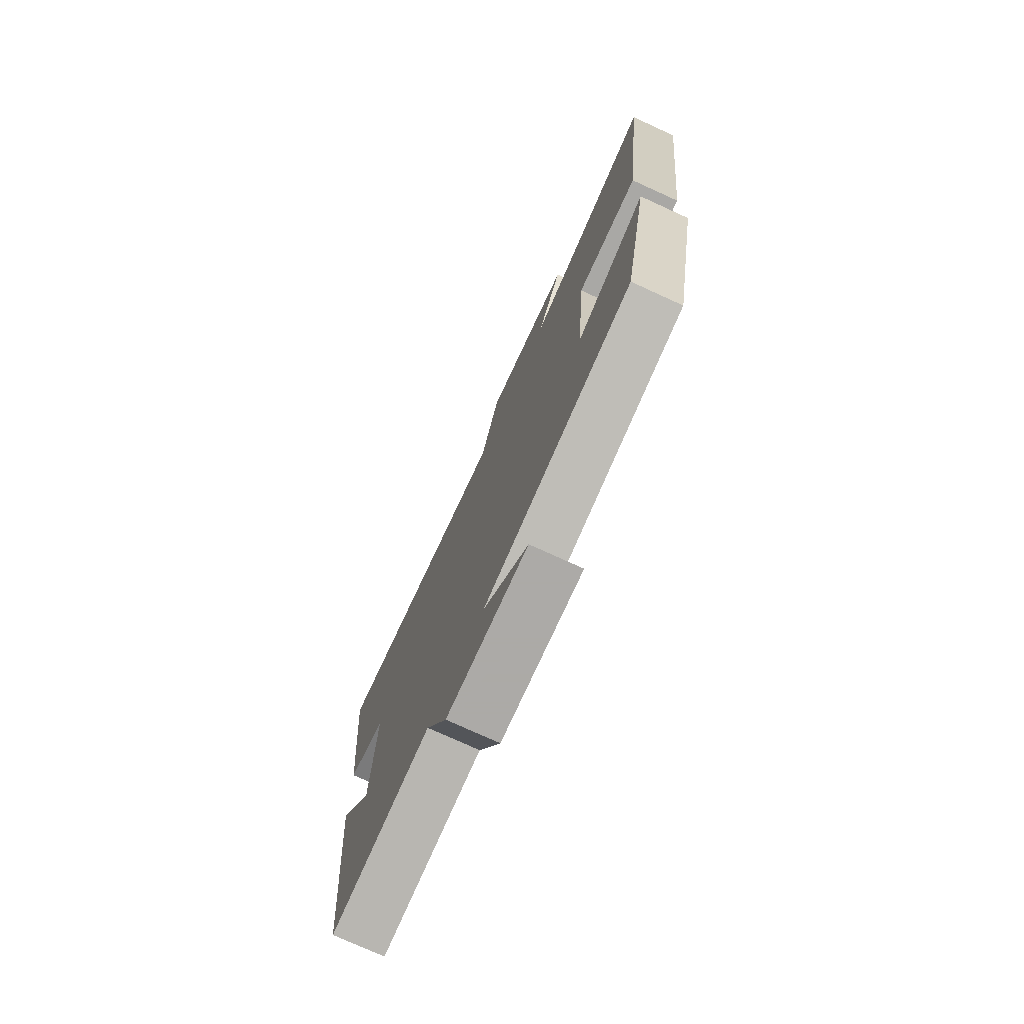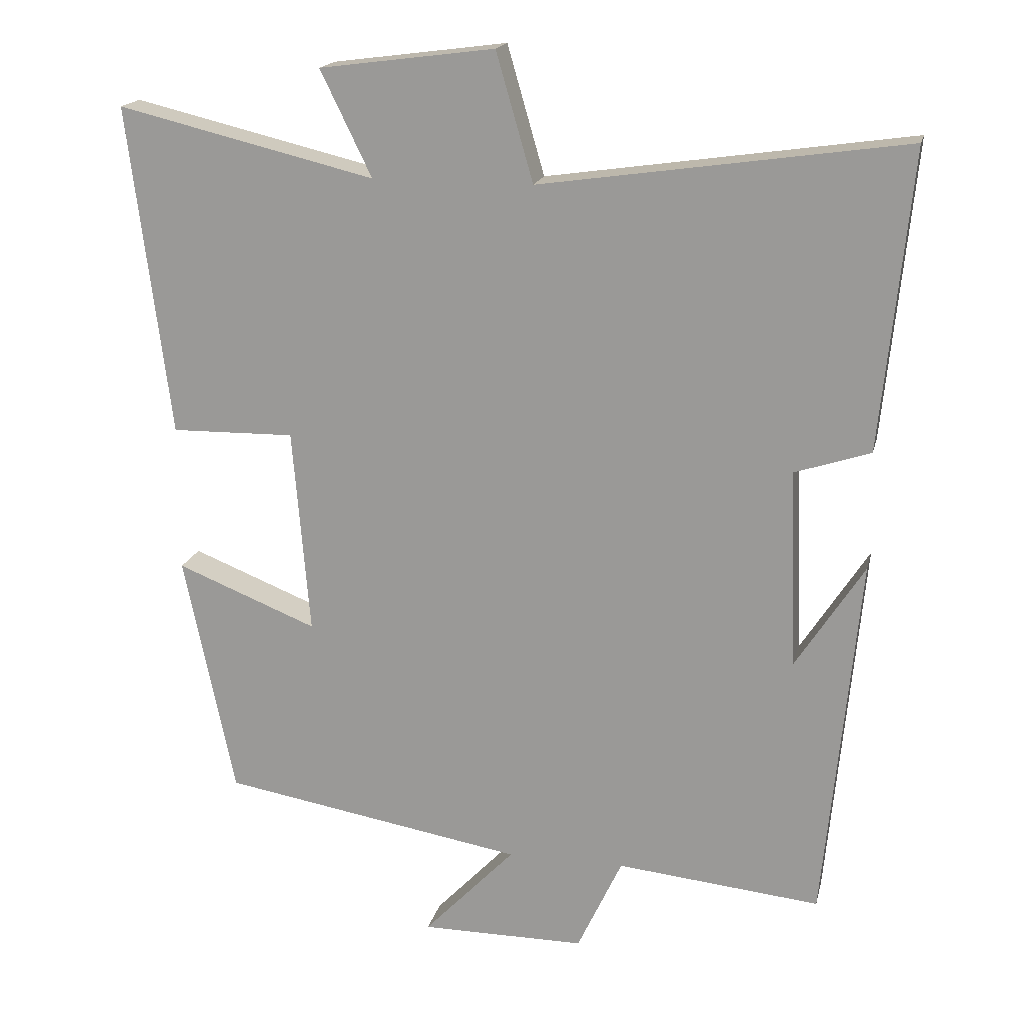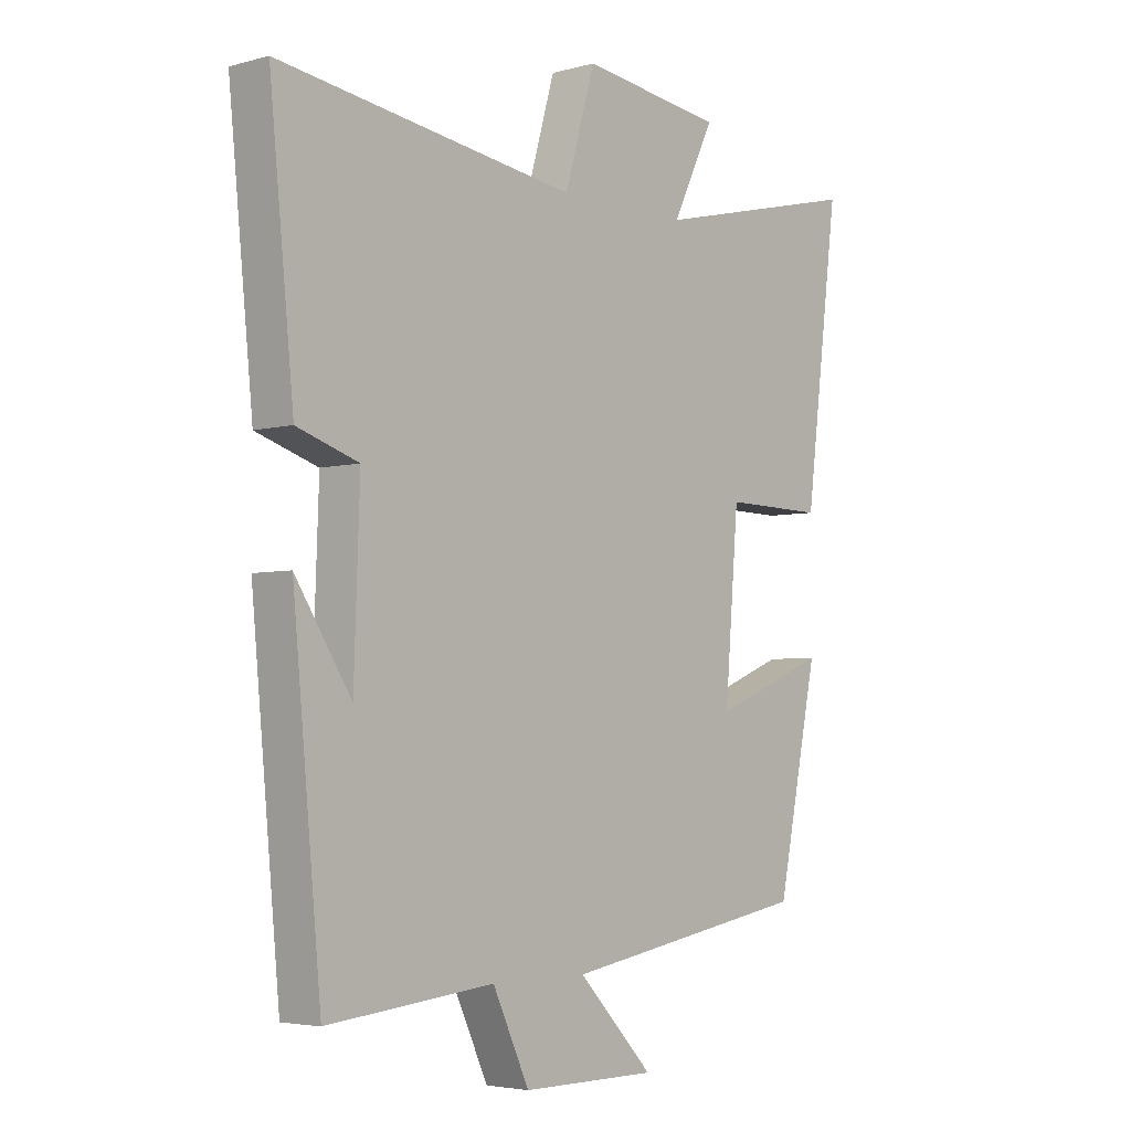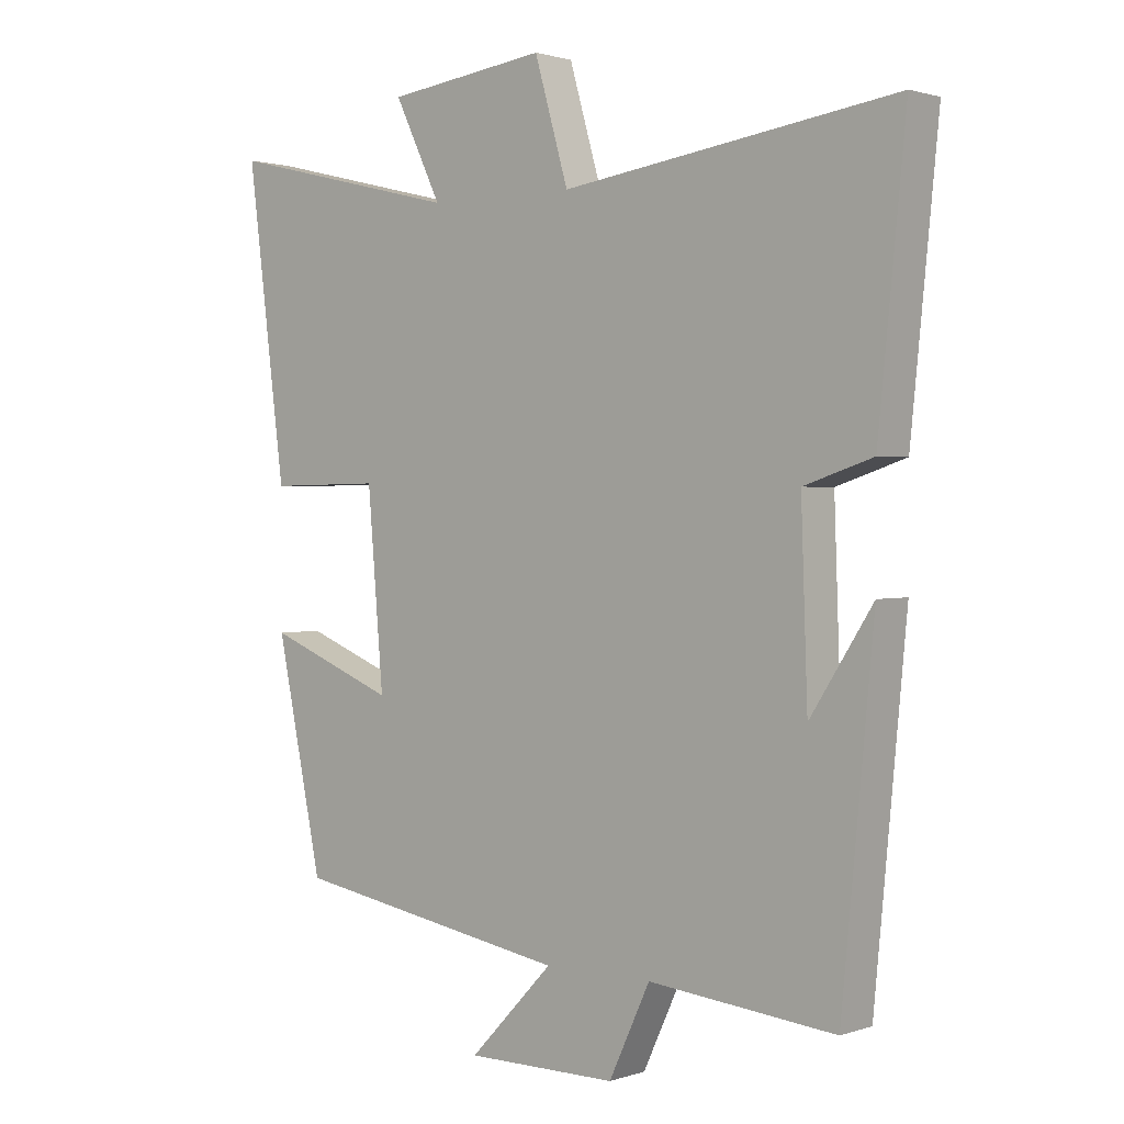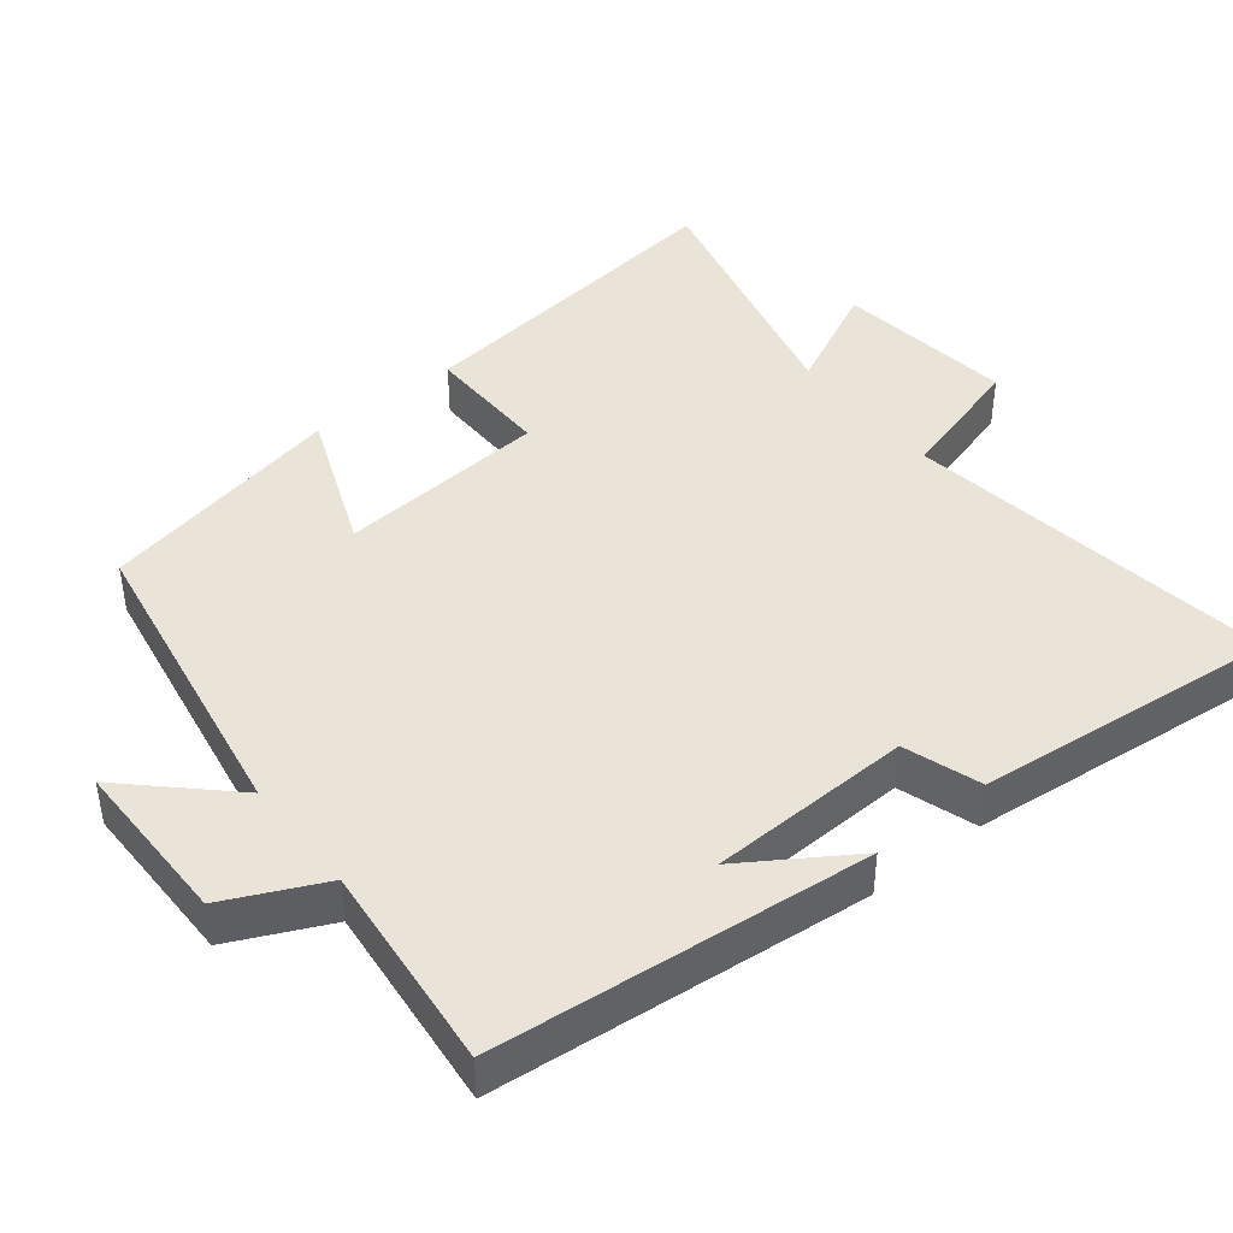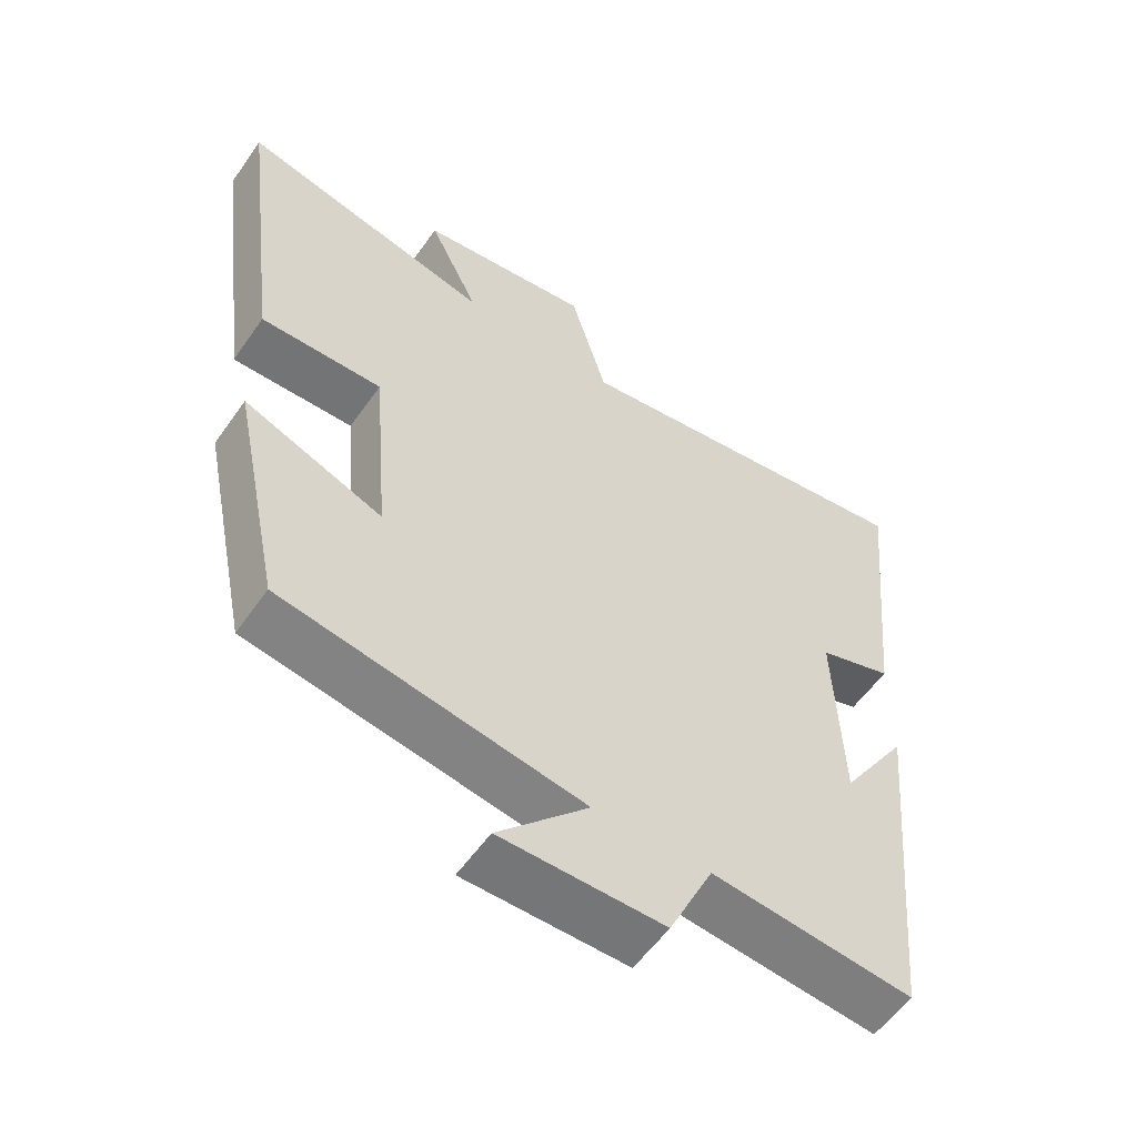
<metadata>
{"format":"obj","ext":"obj","renderer":"f3d","projection":"perspective","resolution":1024,"background":"white","views":[{"elev":-76.0,"azim":65.5,"up":"+Z"},{"elev":17.8,"azim":-167.1,"up":"+Z"},{"elev":-4.1,"azim":-48.6,"up":"+Z"},{"elev":1.4,"azim":-139.7,"up":"+Z"},{"elev":43.1,"azim":-128.4,"up":"+Y"},{"elev":-56.7,"azim":145.3,"up":"+Z"}]}
</metadata>
<code>
v 0.559 0.07 0.587
v 0.5 0.07 0.123
v 0.326 0.07 0.126
v 0.302 0.07 -0.164
v 0.5 0.07 -0.085
v 0.429 0.07 -0.427
v 0.002 0.07 -0.5
v 0.131 0.07 -0.635
v -0.101 0.07 -0.635
v -0.164 0.07 -0.5
v -0.451 0.07 -0.529
v -0.5 0.07 -0.012
v -0.404 0.07 -0.161
v -0.394 0.07 0.119
v -0.5 0.07 0.154
v -0.542 0.07 0.574
v -0.029 0.07 0.5
v 0.023 0.07 0.68
v 0.269 0.07 0.648
v 0.197 0.07 0.5
v 0.559 0 0.587
v 0.5 0 0.123
v 0.326 0 0.126
v 0.302 0 -0.164
v 0.5 0 -0.085
v 0.429 0 -0.427
v 0.002 0 -0.5
v 0.131 0 -0.635
v -0.101 0 -0.635
v -0.164 0 -0.5
v -0.451 0 -0.529
v -0.5 0 -0.012
v -0.404 0 -0.161
v -0.394 0 0.119
v -0.5 0 0.154
v -0.542 0 0.574
v -0.029 0 0.5
v 0.023 0 0.68
v 0.269 0 0.648
v 0.197 0 0.5
f 17 18 19 20
f 14 15 16 17
f 13 14 17 20
f 11 12 13
f 10 11 13 20
f 7 8 9 10
f 4 5 6 7
f 3 4 7 10
f 20 1 2 3
f 3 10 20
f 40 39 38 37
f 37 36 35 34
f 40 37 34 33
f 33 32 31
f 40 33 31 30
f 30 29 28 27
f 27 26 25 24
f 30 27 24 23
f 23 22 21 40
f 40 30 23
f 1 21 22 2
f 2 22 23 3
f 3 23 24 4
f 4 24 25 5
f 5 25 26 6
f 6 26 27 7
f 7 27 28 8
f 8 28 29 9
f 9 29 30 10
f 10 30 31 11
f 11 31 32 12
f 12 32 33 13
f 13 33 34 14
f 14 34 35 15
f 15 35 36 16
f 16 36 37 17
f 17 37 38 18
f 18 38 39 19
f 19 39 40 20
f 20 40 21 1

</code>
